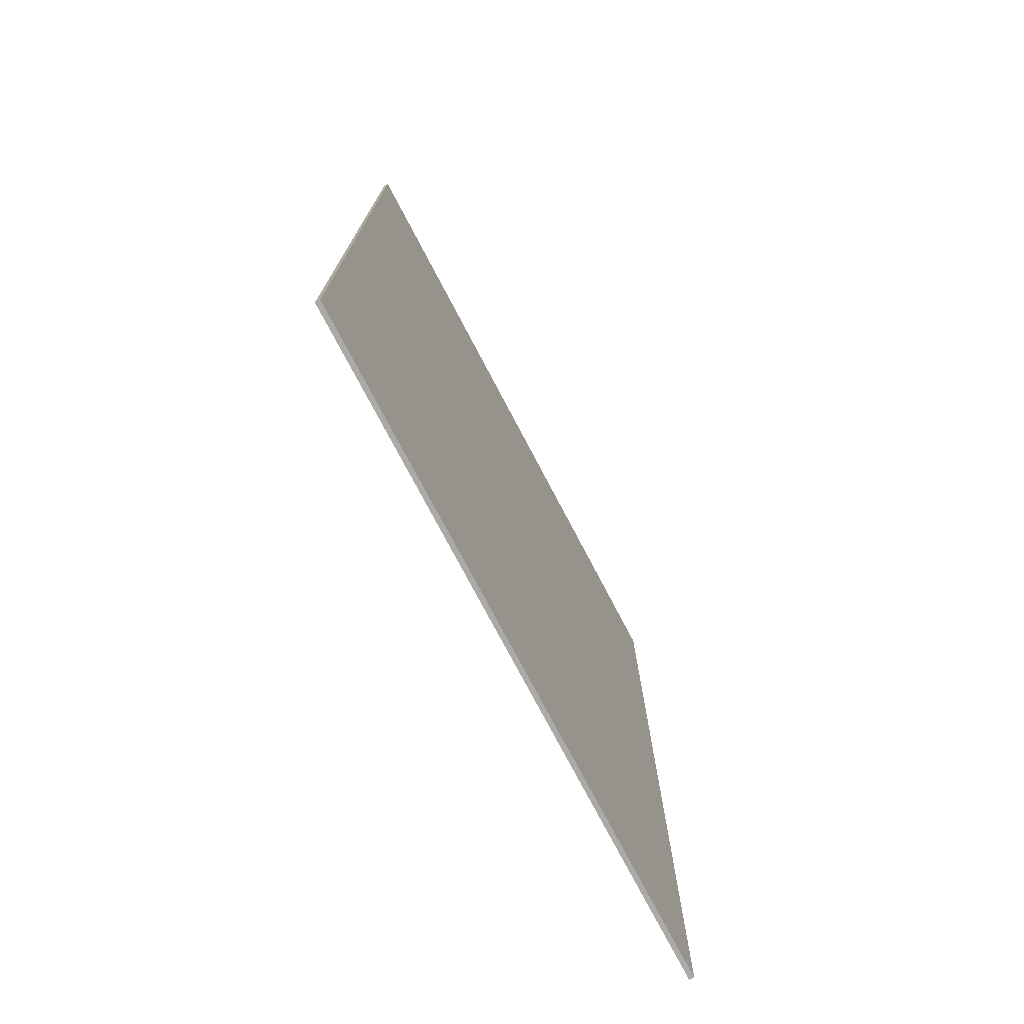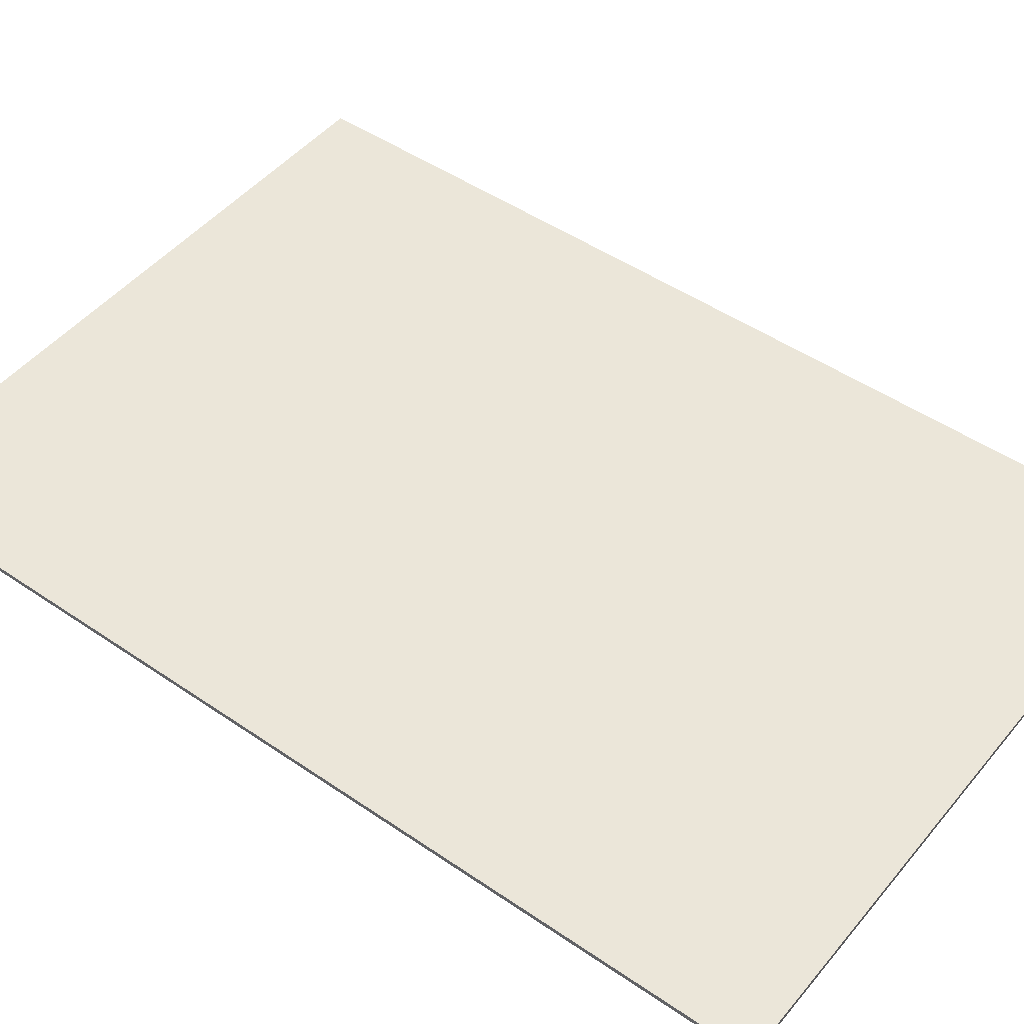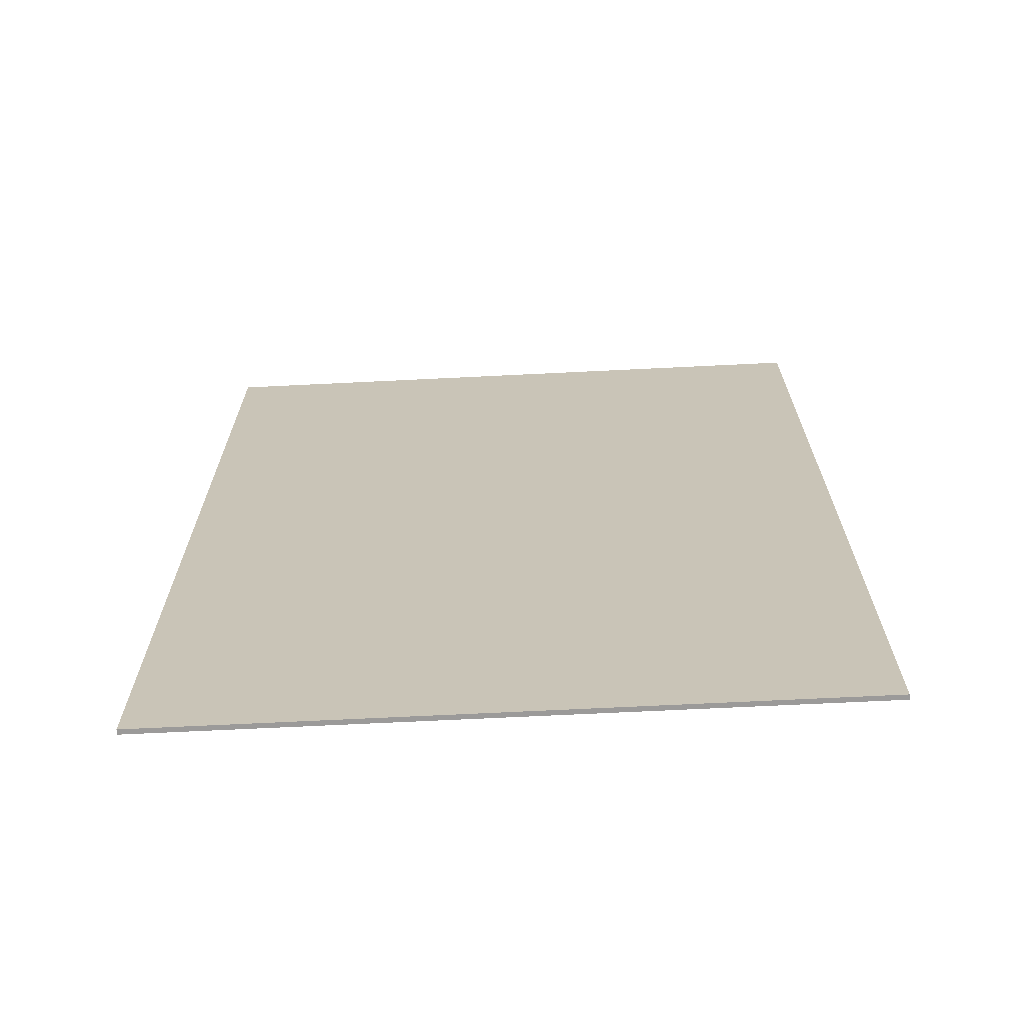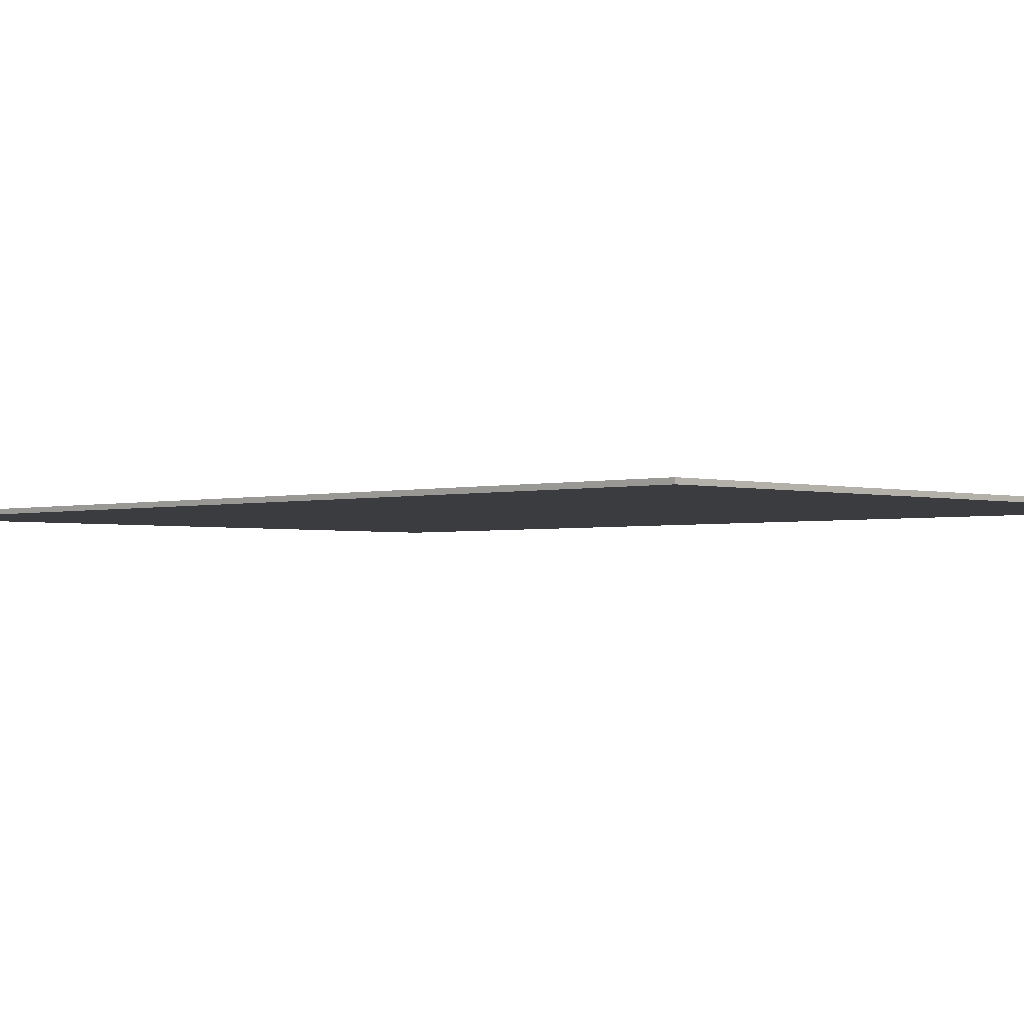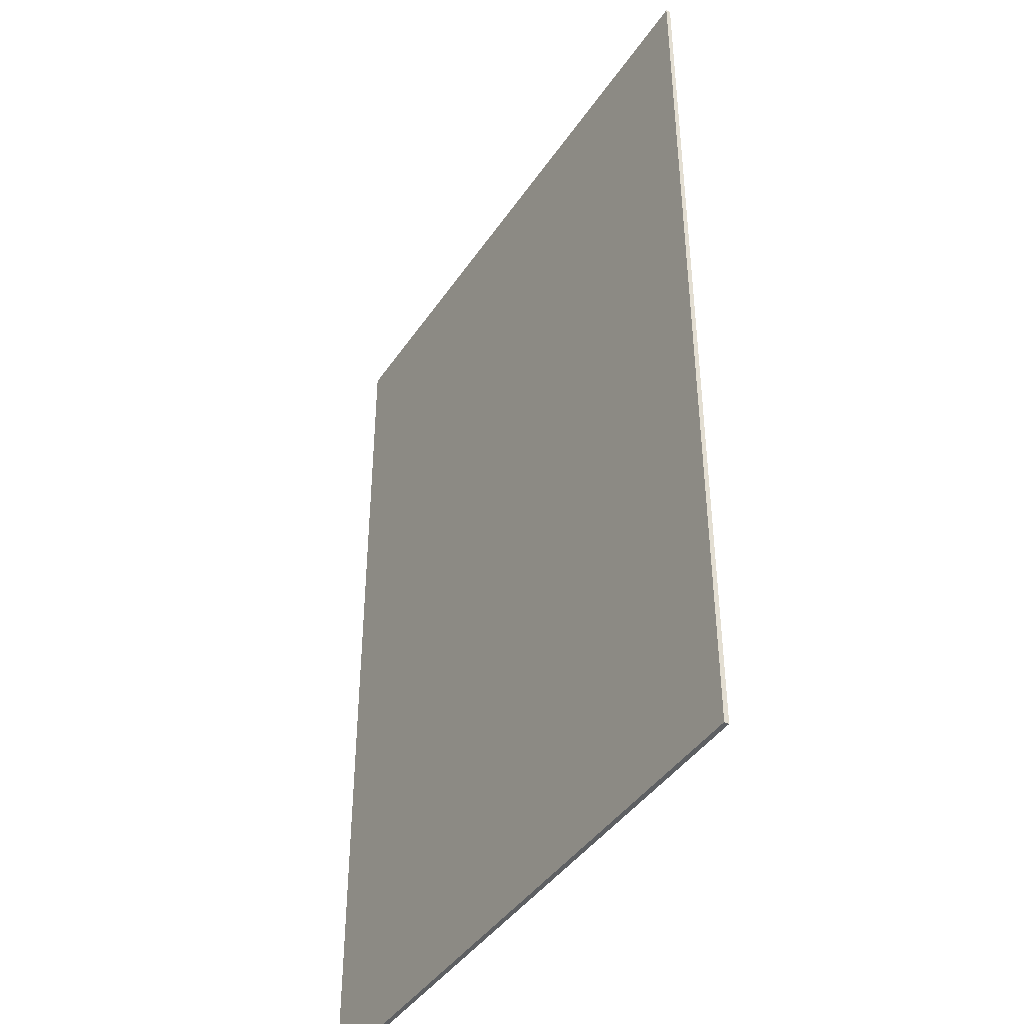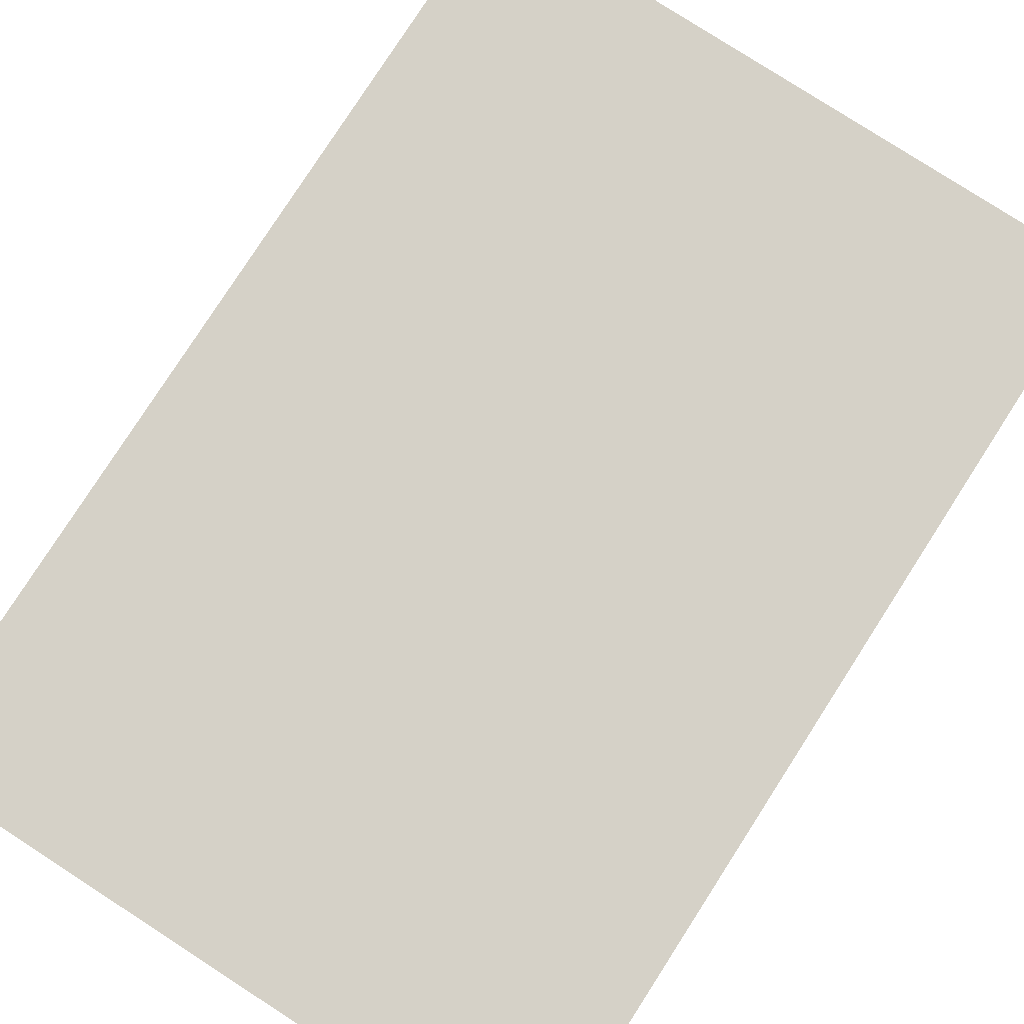
<metadata>
{"format":"obj","ext":"obj","renderer":"f3d","projection":"perspective","resolution":1024,"background":"white","views":[{"elev":-76.0,"azim":-62.2,"up":"+Z"},{"elev":47.9,"azim":-52.4,"up":"+Y"},{"elev":-69.5,"azim":-177.2,"up":"+Z"},{"elev":-2.1,"azim":134.7,"up":"+Y"},{"elev":-42.1,"azim":58.9,"up":"+Z"},{"elev":79.7,"azim":-147.2,"up":"+Y"}]}
</metadata>
<code>
o Cube
v 0.6861 0.005 -1
v 0.6861 -0.005 -1
v 0.6861 0.005 1
v 0.6861 -0.005 1
v -0.6861 0.005 -1
v -0.6861 -0.005 -1
v -0.6861 0.005 1
v -0.6861 -0.005 1
f 1 5 7 3
f 4 3 7 8
f 8 7 5 6
f 6 2 4 8
f 2 1 3 4
f 6 5 1 2

</code>
